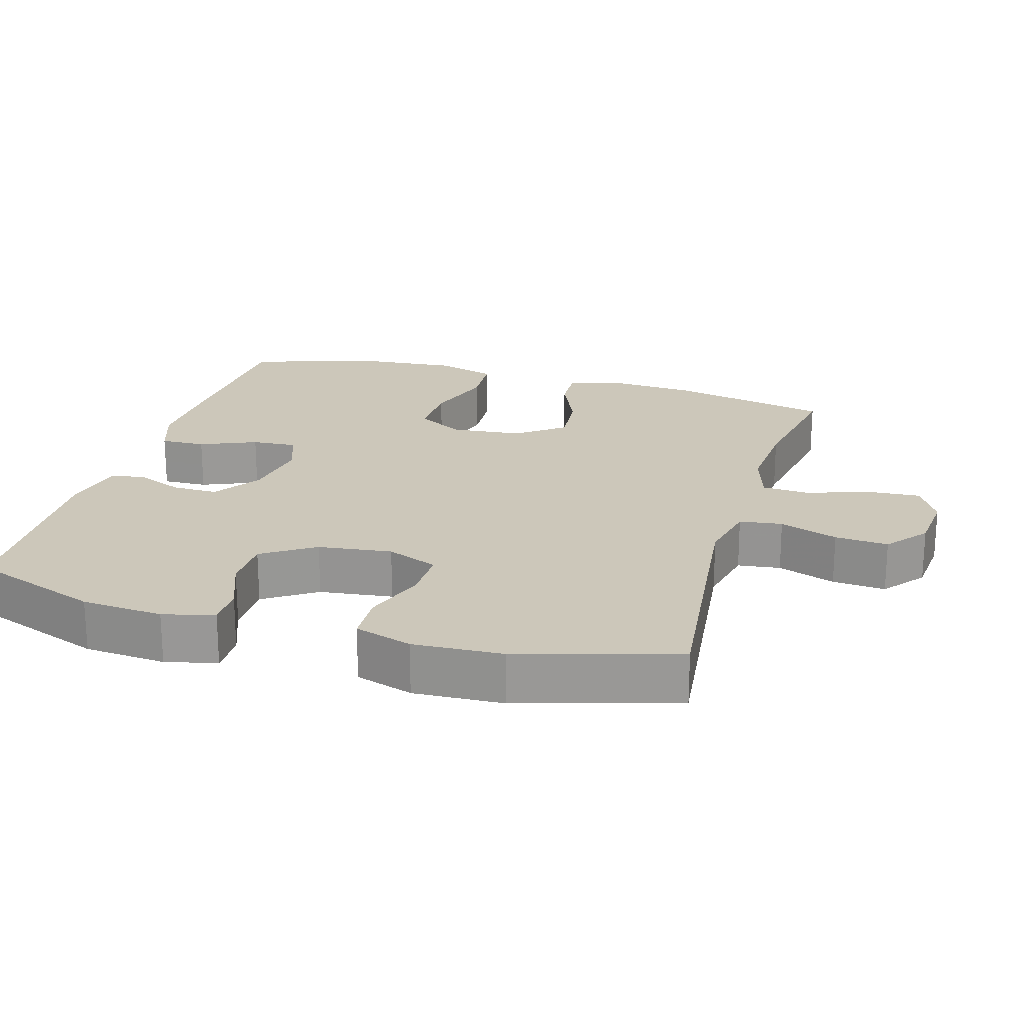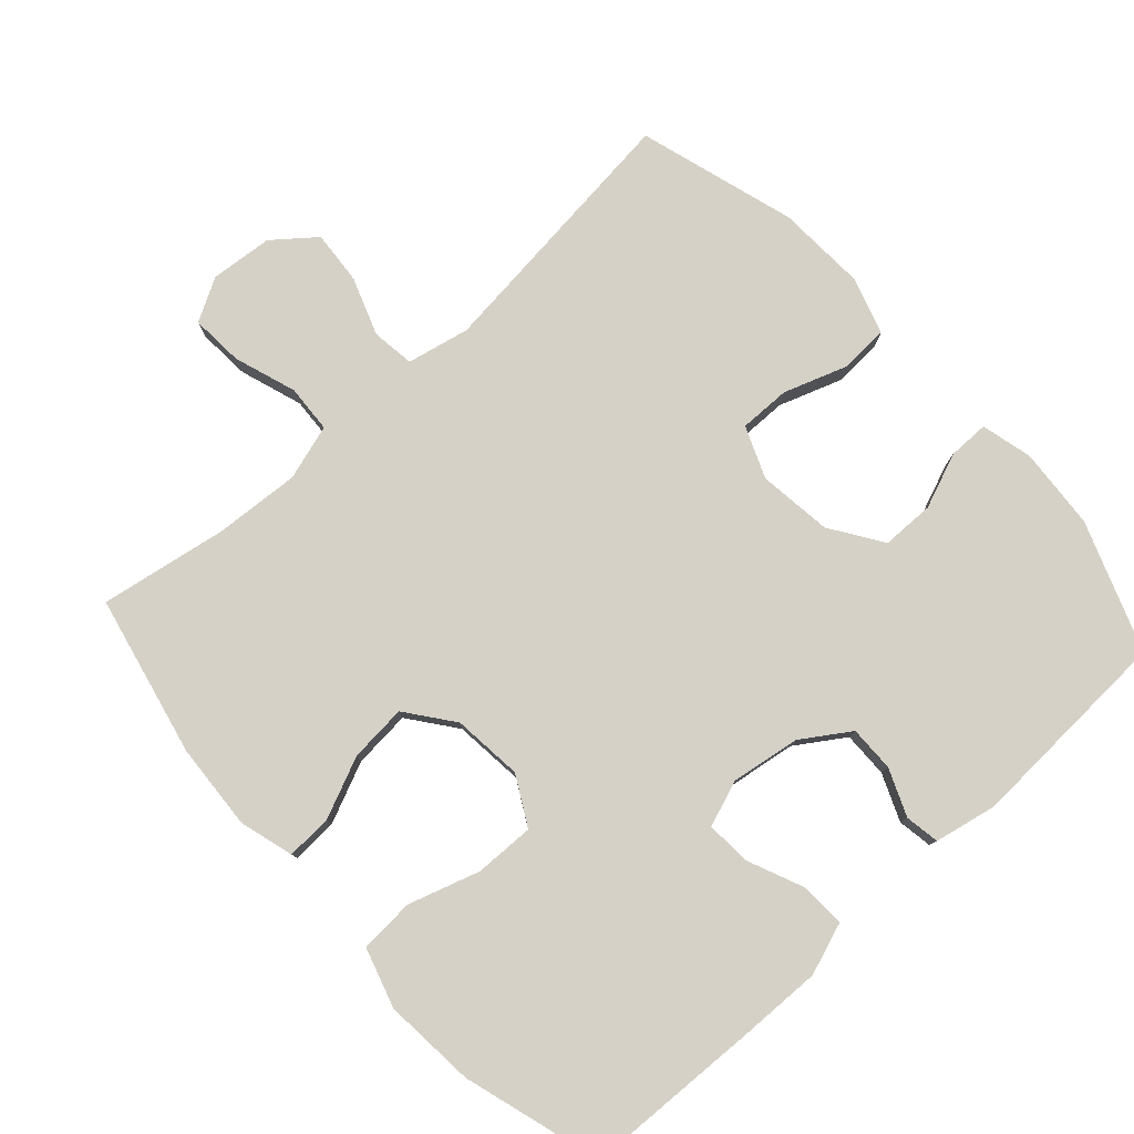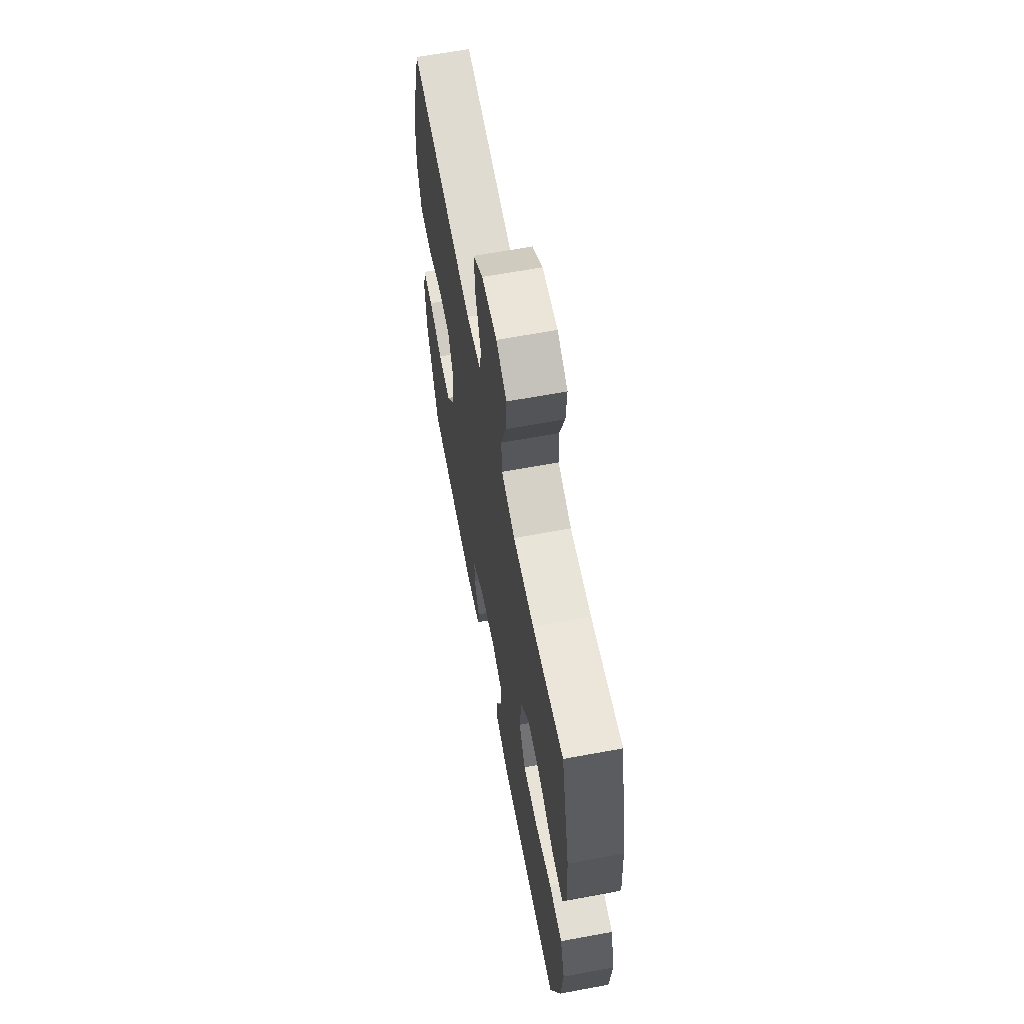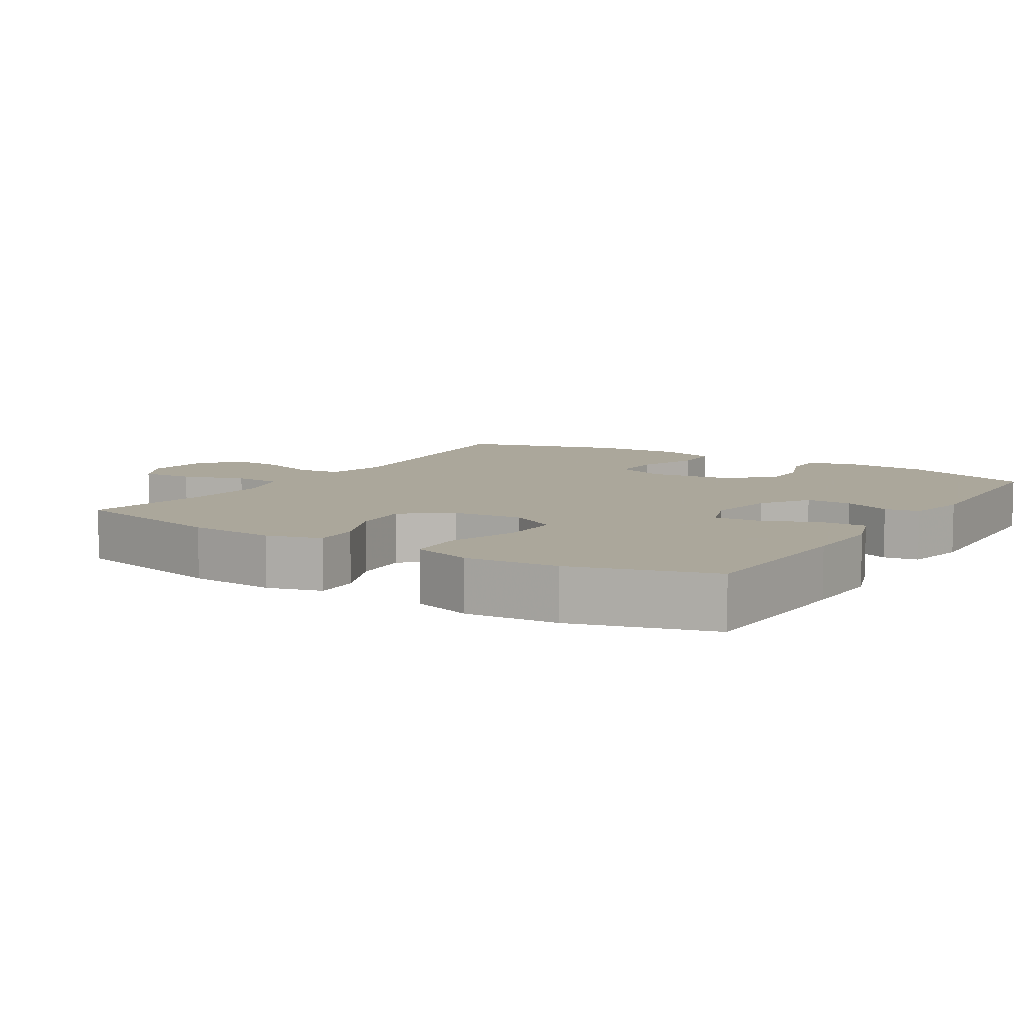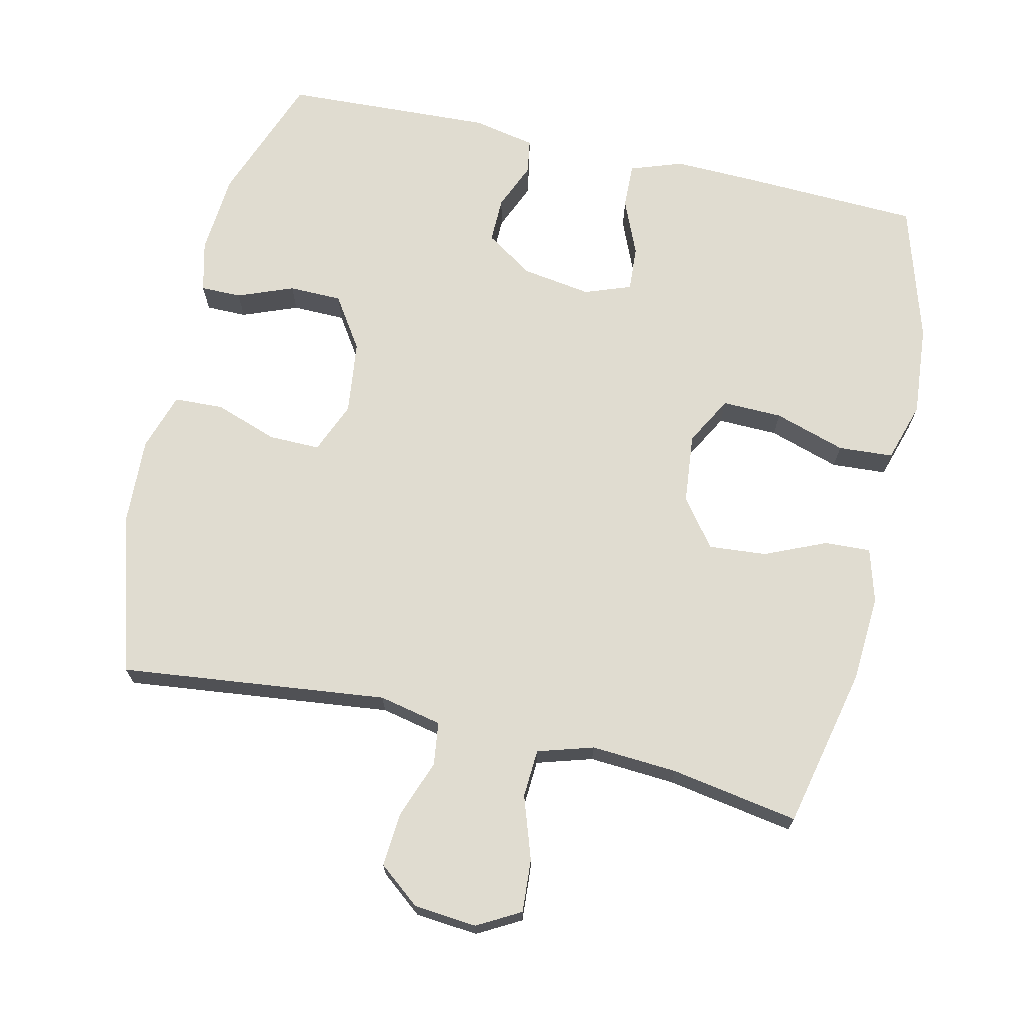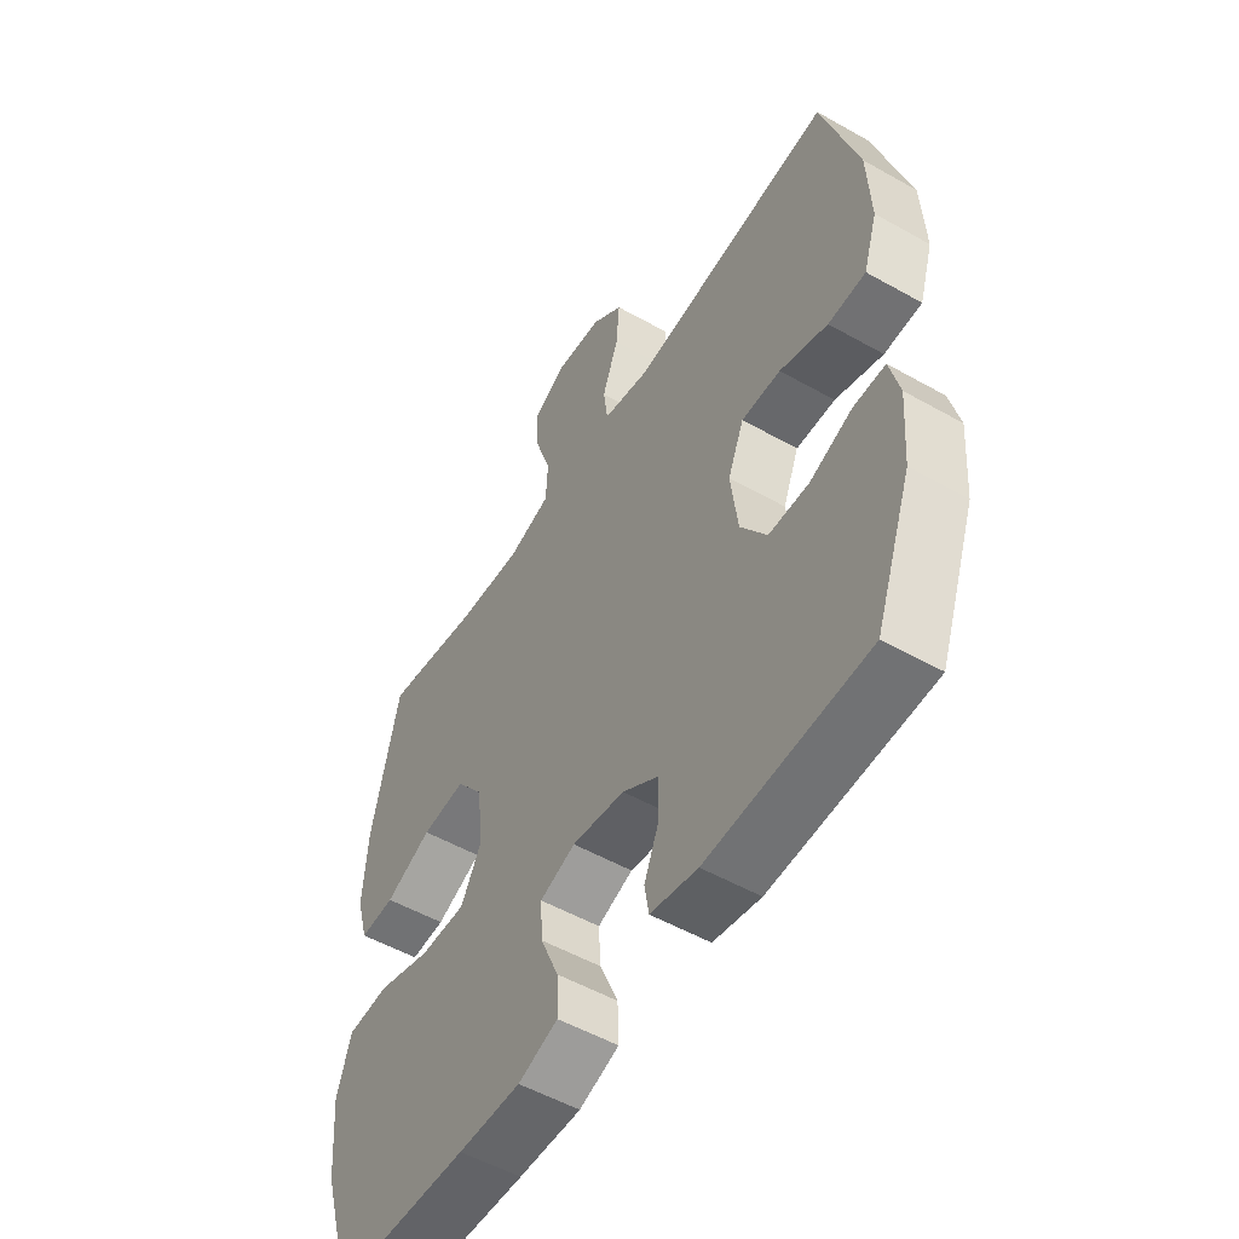
<metadata>
{"format":"obj","ext":"obj","renderer":"f3d","projection":"perspective","resolution":1024,"background":"white","views":[{"elev":21.4,"azim":-73.7,"up":"+Y"},{"elev":79.1,"azim":137.8,"up":"+Y"},{"elev":63.8,"azim":79.4,"up":"+Z"},{"elev":8.2,"azim":122.2,"up":"+Y"},{"elev":69.6,"azim":12.9,"up":"+Y"},{"elev":-53.1,"azim":-121.2,"up":"+Z"}]}
</metadata>
<code>
v 0.5 0.07 -0.5
v 0.247 0.07 -0.51
v 0.13 0.07 -0.513
v 0.056 0.07 -0.487
v 0.058 0.07 -0.423
v 0.092 0.07 -0.343
v 0.096 0.07 -0.279
v 0.03 0.07 -0.255
v -0.068 0.07 -0.27
v -0.136 0.07 -0.315
v -0.135 0.07 -0.38
v -0.107 0.07 -0.447
v -0.115 0.07 -0.496
v -0.203 0.07 -0.514
v -0.5 0.07 -0.5
v -0.568 0.07 -0.316
v -0.577 0.07 -0.2
v -0.559 0.07 -0.127
v -0.501 0.07 -0.127
v -0.422 0.07 -0.158
v -0.347 0.07 -0.157
v -0.298 0.07 -0.083
v -0.285 0.07 0.022
v -0.315 0.07 0.095
v -0.388 0.07 0.094
v -0.477 0.07 0.063
v -0.547 0.07 0.066
v -0.573 0.07 0.148
v -0.567 0.07 0.275
v -0.5 0.07 0.5
v -0.121 0.07 0.457
v -0.032 0.07 0.476
v -0.024 0.07 0.537
v -0.054 0.07 0.62
v -0.06 0.07 0.696
v -0.001 0.07 0.743
v 0.088 0.07 0.751
v 0.149 0.07 0.717
v 0.144 0.07 0.642
v 0.114 0.07 0.553
v 0.118 0.07 0.485
v 0.197 0.07 0.461
v 0.319 0.07 0.469
v 0.5 0.07 0.5
v 0.551 0.07 0.271
v 0.559 0.07 0.148
v 0.537 0.07 0.071
v 0.472 0.07 0.074
v 0.385 0.07 0.112
v 0.303 0.07 0.119
v 0.252 0.07 0.052
v 0.242 0.07 -0.048
v 0.28 0.07 -0.117
v 0.365 0.07 -0.115
v 0.466 0.07 -0.083
v 0.544 0.07 -0.088
v 0.57 0.07 -0.173
v 0.559 0.07 -0.303
v 0.5 0 -0.5
v 0.247 0 -0.51
v 0.13 0 -0.513
v 0.056 0 -0.487
v 0.058 0 -0.423
v 0.092 0 -0.343
v 0.096 0 -0.279
v 0.03 0 -0.255
v -0.068 0 -0.27
v -0.136 0 -0.315
v -0.135 0 -0.38
v -0.107 0 -0.447
v -0.115 0 -0.496
v -0.203 0 -0.514
v -0.5 0 -0.5
v -0.568 0 -0.316
v -0.577 0 -0.2
v -0.559 0 -0.127
v -0.501 0 -0.127
v -0.422 0 -0.158
v -0.347 0 -0.157
v -0.298 0 -0.083
v -0.285 0 0.022
v -0.315 0 0.095
v -0.388 0 0.094
v -0.477 0 0.063
v -0.547 0 0.066
v -0.573 0 0.148
v -0.567 0 0.275
v -0.5 0 0.5
v -0.121 0 0.457
v -0.032 0 0.476
v -0.024 0 0.537
v -0.054 0 0.62
v -0.06 0 0.696
v -0.001 0 0.743
v 0.088 0 0.751
v 0.149 0 0.717
v 0.144 0 0.642
v 0.114 0 0.553
v 0.118 0 0.485
v 0.197 0 0.461
v 0.319 0 0.469
v 0.5 0 0.5
v 0.551 0 0.271
v 0.559 0 0.148
v 0.537 0 0.071
v 0.472 0 0.074
v 0.385 0 0.112
v 0.303 0 0.119
v 0.252 0 0.052
v 0.242 0 -0.048
v 0.28 0 -0.117
v 0.365 0 -0.115
v 0.466 0 -0.083
v 0.544 0 -0.088
v 0.57 0 -0.173
v 0.559 0 -0.303
f 4 5 6
f 3 4 6
f 2 3 6
f 1 2 6
f 58 1 6
f 57 58 6
f 56 57 6
f 55 56 6
f 54 55 6
f 53 54 6 7
f 52 53 7 8
f 51 52 8 9
f 50 51 9 10
f 47 48 49
f 46 47 49
f 45 46 49
f 44 45 49
f 43 44 49
f 42 43 49 50
f 41 42 50 10
f 38 39 40
f 37 38 40
f 36 37 40
f 35 36 40
f 34 35 40
f 33 34 40
f 32 33 40 41
f 31 32 41 10
f 29 30 31
f 28 29 31
f 27 28 31
f 26 27 31
f 25 26 31
f 24 25 31
f 23 24 31 10
f 18 19 20
f 17 18 20
f 16 17 20
f 15 16 20
f 14 15 20
f 13 14 20
f 12 13 20
f 11 12 20
f 11 20 21
f 22 23 10 11
f 11 21 22
f 64 63 62
f 64 62 61
f 64 61 60
f 64 60 59
f 64 59 116
f 64 116 115
f 64 115 114
f 64 114 113
f 64 113 112
f 65 64 112 111
f 66 65 111 110
f 67 66 110 109
f 68 67 109 108
f 107 106 105
f 107 105 104
f 107 104 103
f 107 103 102
f 107 102 101
f 108 107 101 100
f 68 108 100 99
f 98 97 96
f 98 96 95
f 98 95 94
f 98 94 93
f 98 93 92
f 98 92 91
f 99 98 91 90
f 68 99 90 89
f 89 88 87
f 89 87 86
f 89 86 85
f 89 85 84
f 89 84 83
f 89 83 82
f 68 89 82 81
f 78 77 76
f 78 76 75
f 78 75 74
f 78 74 73
f 78 73 72
f 78 72 71
f 78 71 70
f 78 70 69
f 79 78 69
f 69 68 81 80
f 80 79 69
f 1 59 60 2
f 2 60 61 3
f 3 61 62 4
f 4 62 63 5
f 5 63 64 6
f 6 64 65 7
f 7 65 66 8
f 8 66 67 9
f 9 67 68 10
f 10 68 69 11
f 11 69 70 12
f 12 70 71 13
f 13 71 72 14
f 14 72 73 15
f 15 73 74 16
f 16 74 75 17
f 17 75 76 18
f 18 76 77 19
f 19 77 78 20
f 20 78 79 21
f 21 79 80 22
f 22 80 81 23
f 23 81 82 24
f 24 82 83 25
f 25 83 84 26
f 26 84 85 27
f 27 85 86 28
f 28 86 87 29
f 29 87 88 30
f 30 88 89 31
f 31 89 90 32
f 32 90 91 33
f 33 91 92 34
f 34 92 93 35
f 35 93 94 36
f 36 94 95 37
f 37 95 96 38
f 38 96 97 39
f 39 97 98 40
f 40 98 99 41
f 41 99 100 42
f 42 100 101 43
f 43 101 102 44
f 44 102 103 45
f 45 103 104 46
f 46 104 105 47
f 47 105 106 48
f 48 106 107 49
f 49 107 108 50
f 50 108 109 51
f 51 109 110 52
f 52 110 111 53
f 53 111 112 54
f 54 112 113 55
f 55 113 114 56
f 56 114 115 57
f 57 115 116 58
f 58 116 59 1

</code>
